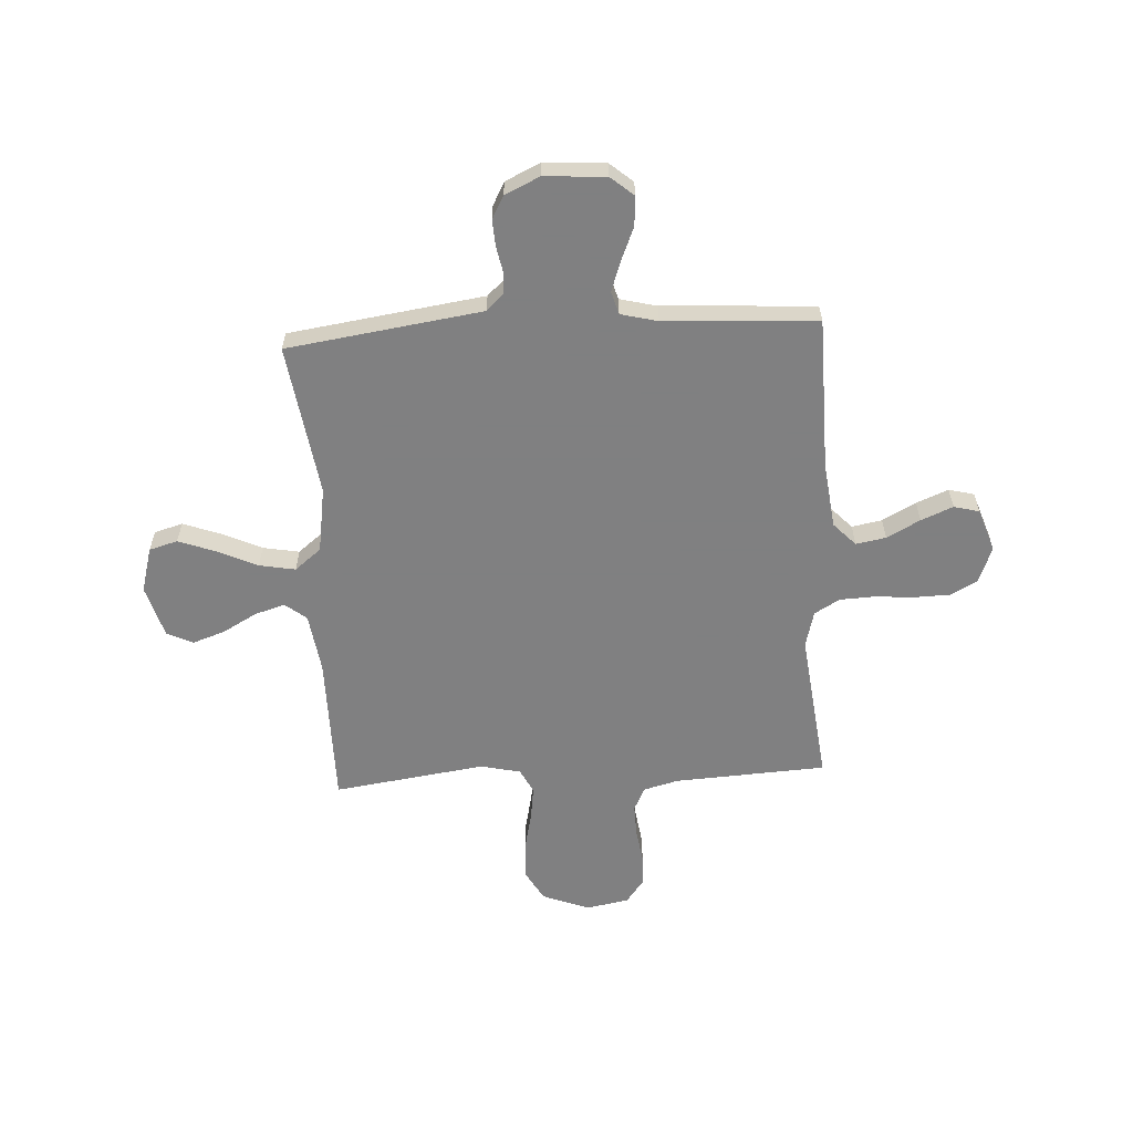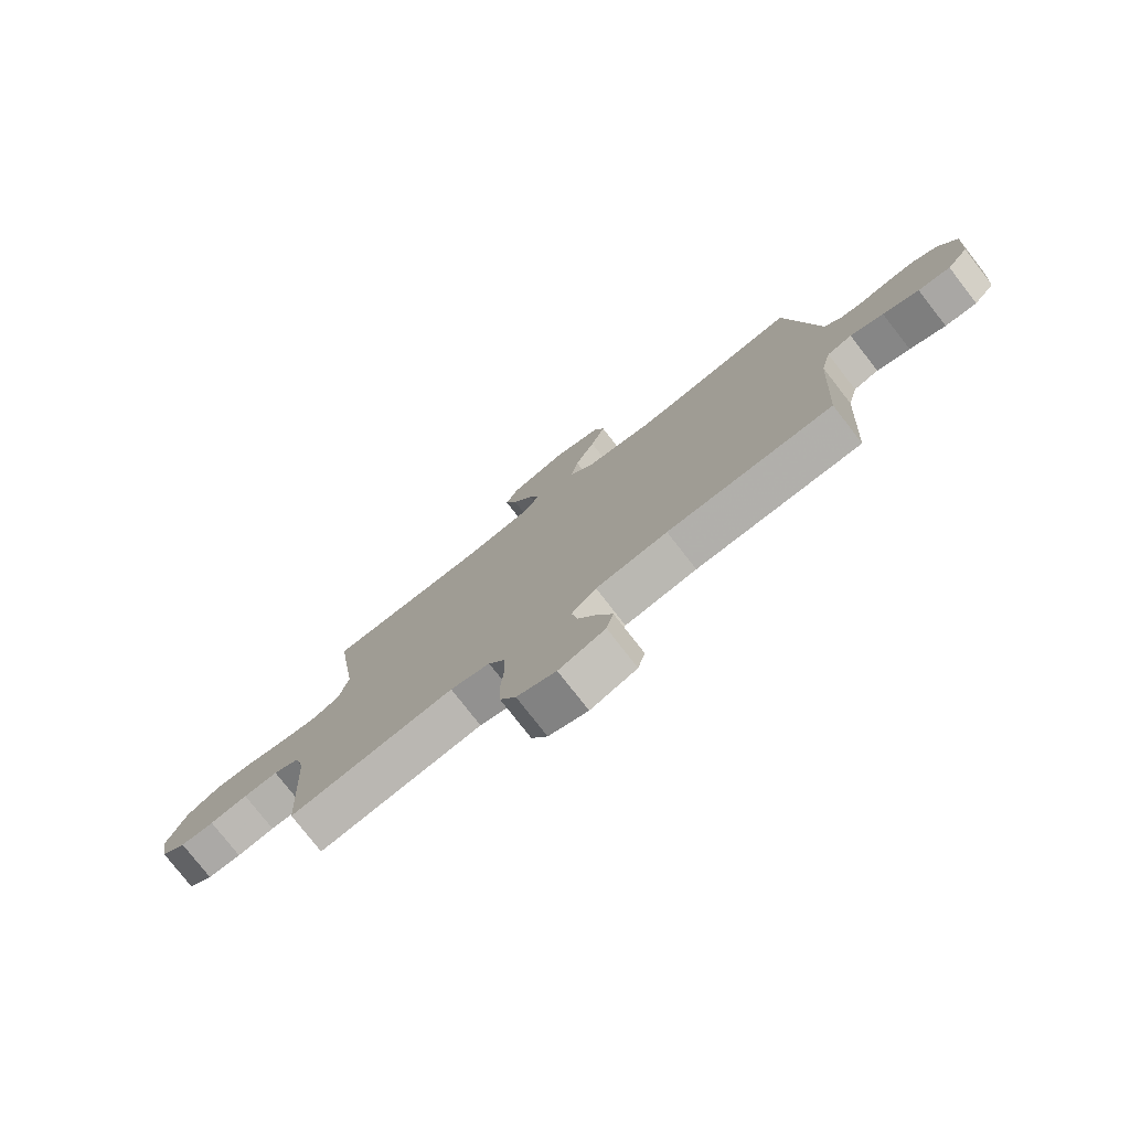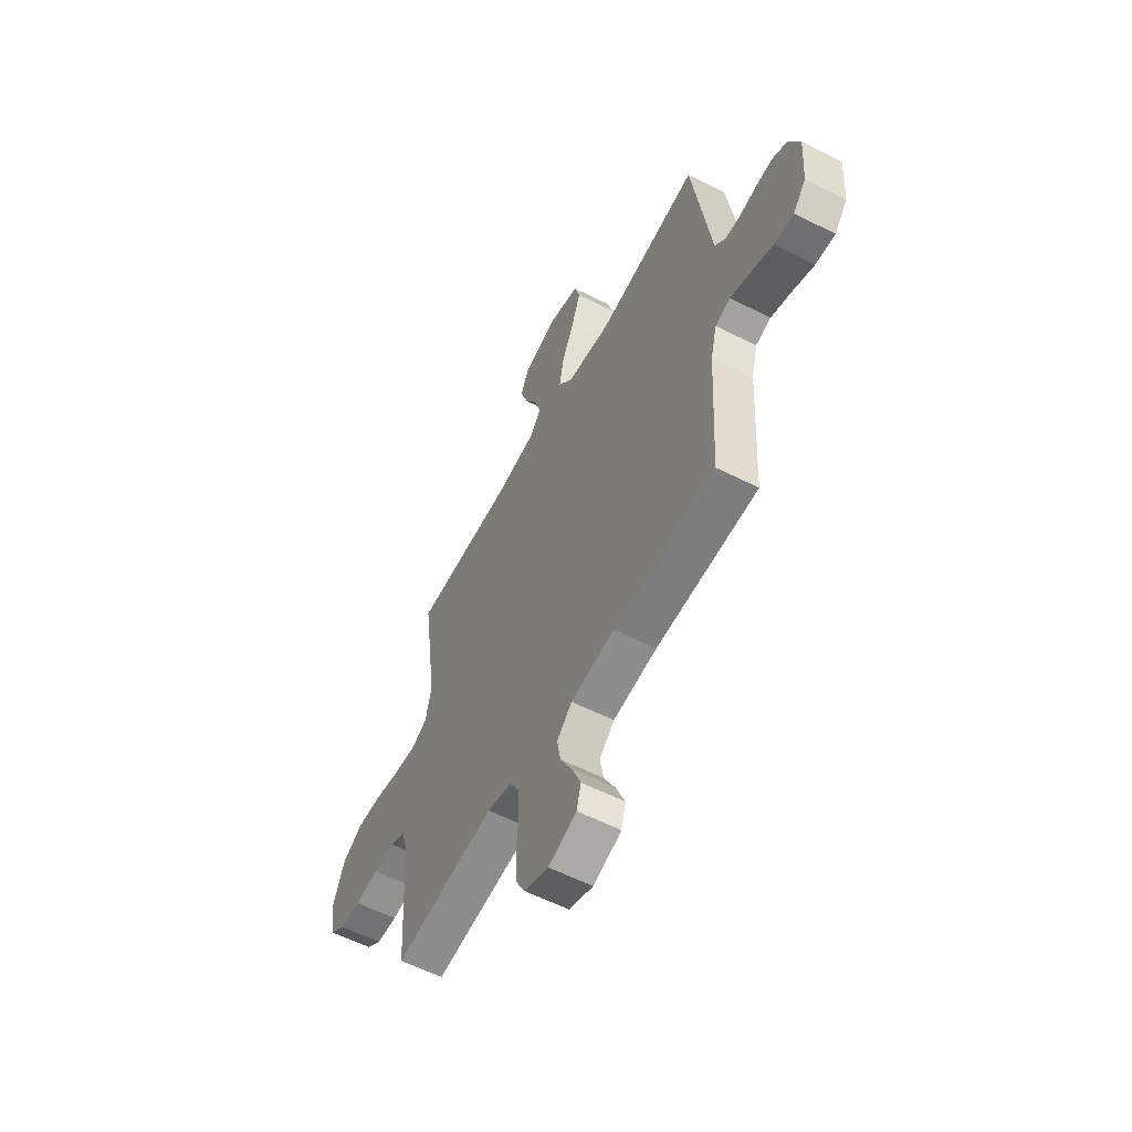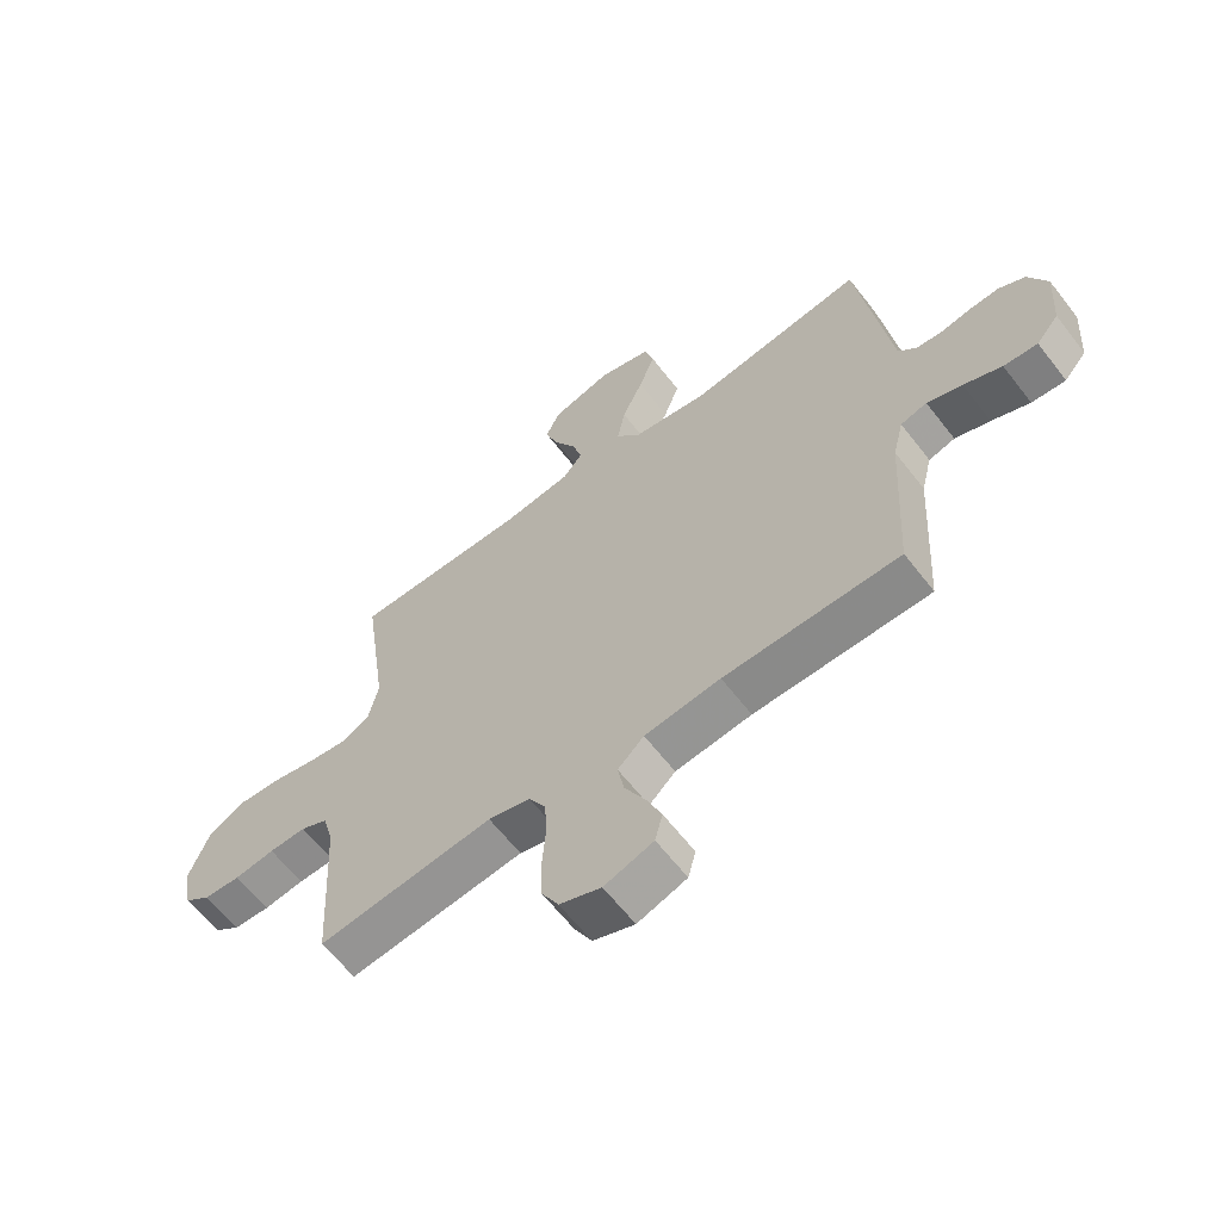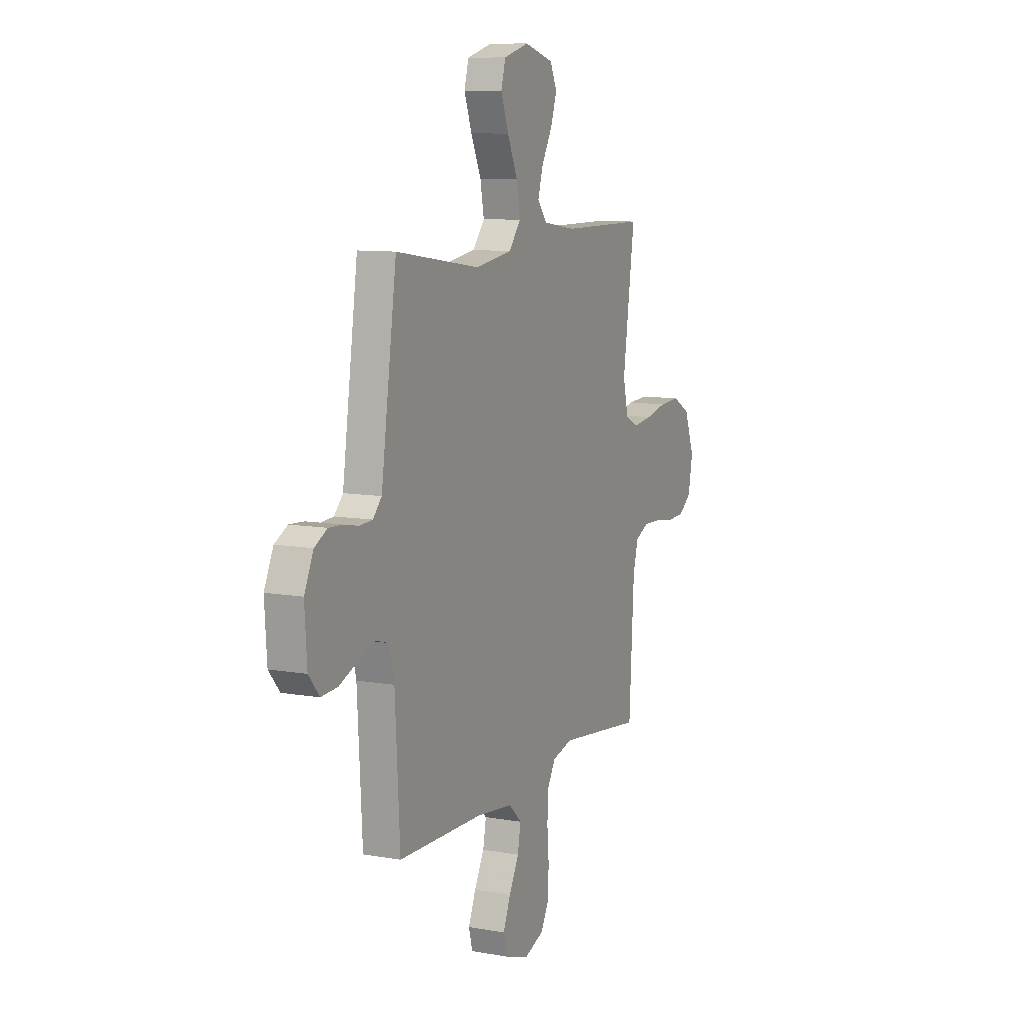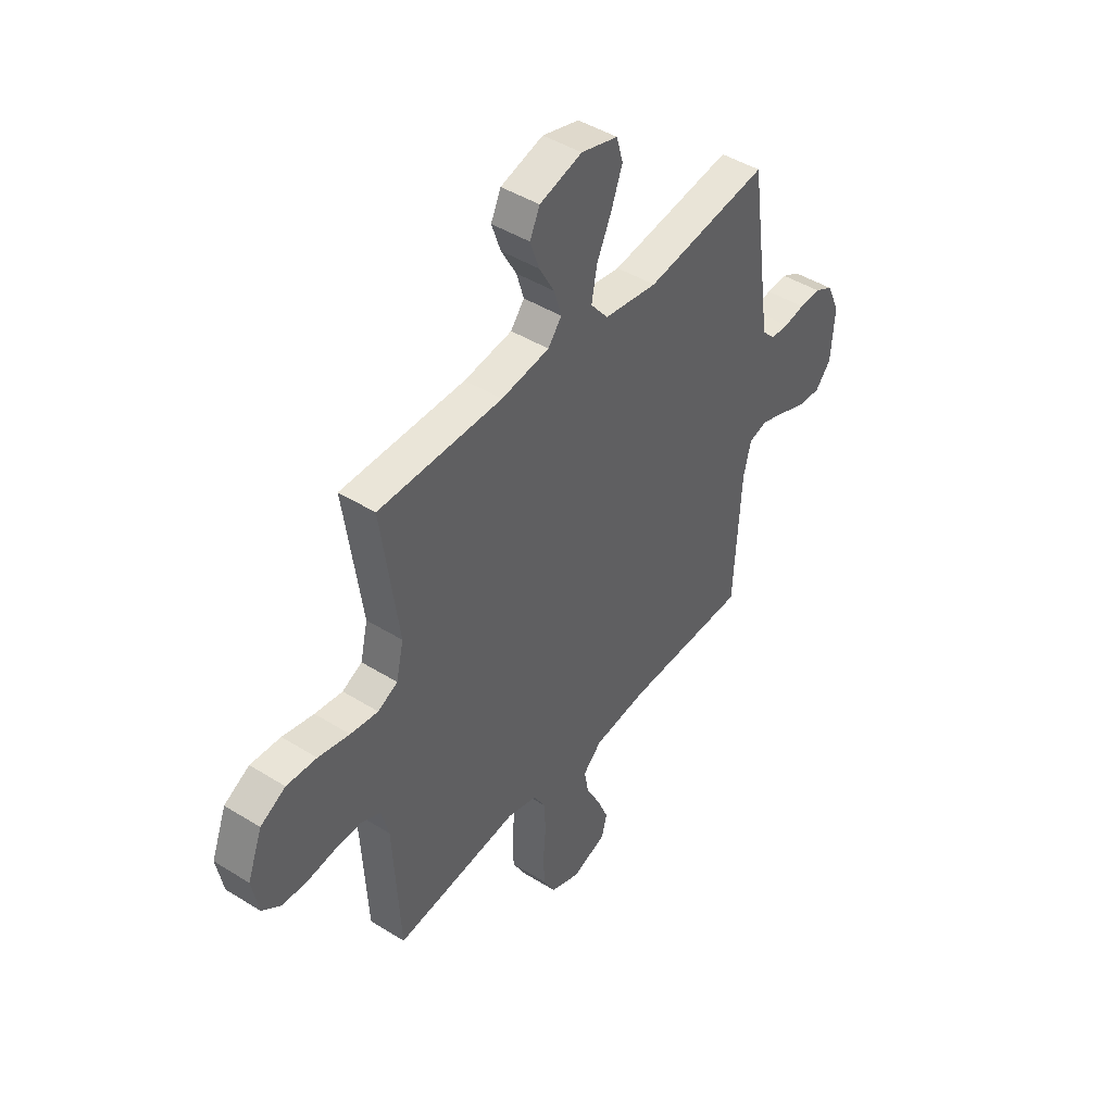
<metadata>
{"format":"obj","ext":"obj","renderer":"f3d","projection":"perspective","resolution":1024,"background":"white","views":[{"elev":-60.0,"azim":93.2,"up":"+Y"},{"elev":-77.7,"azim":37.9,"up":"+Z"},{"elev":-58.2,"azim":62.3,"up":"+Z"},{"elev":-62.7,"azim":37.7,"up":"+Z"},{"elev":9.6,"azim":114.8,"up":"+Z"},{"elev":44.8,"azim":-54.0,"up":"+Z"}]}
</metadata>
<code>
v 0.5 0.07 0.5
v 0.543 0.07 0.2
v 0.555 0.07 0.116
v 0.586 0.07 0.083
v 0.631 0.07 0.08
v 0.681 0.07 0.09
v 0.732 0.07 0.093
v 0.777 0.07 0.069
v 0.809 0.07 0
v 0.801 0.07 -0.121
v 0.763 0.07 -0.166
v 0.705 0.07 -0.162
v 0.64 0.07 -0.135
v 0.58 0.07 -0.114
v 0.535 0.07 -0.127
v 0.517 0.07 -0.2
v 0.5 0.07 -0.5
v 0.2 0.07 -0.505
v 0.07 0.07 -0.521
v 0.025 0.07 -0.564
v 0.036 0.07 -0.623
v 0.071 0.07 -0.689
v 0.097 0.07 -0.752
v 0.084 0.07 -0.802
v 0 0.07 -0.831
v -0.071 0.07 -0.804
v -0.1 0.07 -0.75
v -0.102 0.07 -0.679
v -0.096 0.07 -0.603
v -0.099 0.07 -0.534
v -0.128 0.07 -0.484
v -0.2 0.07 -0.465
v -0.5 0.07 -0.5
v -0.517 0.07 -0.2
v -0.535 0.07 -0.132
v -0.582 0.07 -0.109
v -0.645 0.07 -0.111
v -0.714 0.07 -0.121
v -0.776 0.07 -0.118
v -0.821 0.07 -0.084
v -0.837 0.07 0
v -0.801 0.07 0.094
v -0.74 0.07 0.128
v -0.667 0.07 0.124
v -0.591 0.07 0.107
v -0.524 0.07 0.098
v -0.476 0.07 0.122
v -0.458 0.07 0.2
v -0.5 0.07 0.5
v -0.2 0.07 0.501
v -0.083 0.07 0.518
v -0.05 0.07 0.56
v -0.068 0.07 0.62
v -0.105 0.07 0.686
v -0.127 0.07 0.75
v -0.103 0.07 0.802
v 0 0.07 0.832
v 0.089 0.07 0.807
v 0.105 0.07 0.751
v 0.078 0.07 0.678
v 0.042 0.07 0.599
v 0.029 0.07 0.528
v 0.071 0.07 0.476
v 0.2 0.07 0.456
v 0.5 0 0.5
v 0.543 0 0.2
v 0.555 0 0.116
v 0.586 0 0.083
v 0.631 0 0.08
v 0.681 0 0.09
v 0.732 0 0.093
v 0.777 0 0.069
v 0.809 0 0
v 0.801 0 -0.121
v 0.763 0 -0.166
v 0.705 0 -0.162
v 0.64 0 -0.135
v 0.58 0 -0.114
v 0.535 0 -0.127
v 0.517 0 -0.2
v 0.5 0 -0.5
v 0.2 0 -0.505
v 0.07 0 -0.521
v 0.025 0 -0.564
v 0.036 0 -0.623
v 0.071 0 -0.689
v 0.097 0 -0.752
v 0.084 0 -0.802
v 0 0 -0.831
v -0.071 0 -0.804
v -0.1 0 -0.75
v -0.102 0 -0.679
v -0.096 0 -0.603
v -0.099 0 -0.534
v -0.128 0 -0.484
v -0.2 0 -0.465
v -0.5 0 -0.5
v -0.517 0 -0.2
v -0.535 0 -0.132
v -0.582 0 -0.109
v -0.645 0 -0.111
v -0.714 0 -0.121
v -0.776 0 -0.118
v -0.821 0 -0.084
v -0.837 0 0
v -0.801 0 0.094
v -0.74 0 0.128
v -0.667 0 0.124
v -0.591 0 0.107
v -0.524 0 0.098
v -0.476 0 0.122
v -0.458 0 0.2
v -0.5 0 0.5
v -0.2 0 0.501
v -0.083 0 0.518
v -0.05 0 0.56
v -0.068 0 0.62
v -0.105 0 0.686
v -0.127 0 0.75
v -0.103 0 0.802
v 0 0 0.832
v 0.089 0 0.807
v 0.105 0 0.751
v 0.078 0 0.678
v 0.042 0 0.599
v 0.029 0 0.528
v 0.071 0 0.476
v 0.2 0 0.456
f 58 59 60 61
f 56 57 58 61
f 56 61 62
f 53 54 55 56
f 52 53 56 62
f 51 52 62 63
f 48 49 50
f 47 48 50 51
f 42 43 44 45
f 42 45 46
f 41 42 46
f 40 41 46
f 37 38 39 40
f 36 37 40 46
f 35 36 46 47
f 32 33 34
f 31 32 34 35
f 26 27 28 29
f 26 29 30
f 25 26 30
f 24 25 30
f 21 22 23 24
f 21 24 30 31
f 16 17 18
f 15 16 18 19
f 10 11 12 13
f 10 13 14
f 9 10 14
f 8 9 14 15
f 5 6 7 8
f 4 5 8 15
f 64 1 2 3
f 63 64 3 4
f 20 21 31 35
f 19 20 35 47
f 19 47 51 63
f 4 15 19 63
f 125 124 123 122
f 125 122 121 120
f 126 125 120
f 120 119 118 117
f 126 120 117 116
f 127 126 116 115
f 114 113 112
f 115 114 112 111
f 109 108 107 106
f 110 109 106
f 110 106 105
f 110 105 104
f 104 103 102 101
f 110 104 101 100
f 111 110 100 99
f 98 97 96
f 99 98 96 95
f 93 92 91 90
f 94 93 90
f 94 90 89
f 94 89 88
f 88 87 86 85
f 95 94 88 85
f 82 81 80
f 83 82 80 79
f 77 76 75 74
f 78 77 74
f 78 74 73
f 79 78 73 72
f 72 71 70 69
f 79 72 69 68
f 67 66 65 128
f 68 67 128 127
f 99 95 85 84
f 111 99 84 83
f 127 115 111 83
f 127 83 79 68
f 1 65 66 2
f 2 66 67 3
f 3 67 68 4
f 4 68 69 5
f 5 69 70 6
f 6 70 71 7
f 7 71 72 8
f 8 72 73 9
f 9 73 74 10
f 10 74 75 11
f 11 75 76 12
f 12 76 77 13
f 13 77 78 14
f 14 78 79 15
f 15 79 80 16
f 16 80 81 17
f 17 81 82 18
f 18 82 83 19
f 19 83 84 20
f 20 84 85 21
f 21 85 86 22
f 22 86 87 23
f 23 87 88 24
f 24 88 89 25
f 25 89 90 26
f 26 90 91 27
f 27 91 92 28
f 28 92 93 29
f 29 93 94 30
f 30 94 95 31
f 31 95 96 32
f 32 96 97 33
f 33 97 98 34
f 34 98 99 35
f 35 99 100 36
f 36 100 101 37
f 37 101 102 38
f 38 102 103 39
f 39 103 104 40
f 40 104 105 41
f 41 105 106 42
f 42 106 107 43
f 43 107 108 44
f 44 108 109 45
f 45 109 110 46
f 46 110 111 47
f 47 111 112 48
f 48 112 113 49
f 49 113 114 50
f 50 114 115 51
f 51 115 116 52
f 52 116 117 53
f 53 117 118 54
f 54 118 119 55
f 55 119 120 56
f 56 120 121 57
f 57 121 122 58
f 58 122 123 59
f 59 123 124 60
f 60 124 125 61
f 61 125 126 62
f 62 126 127 63
f 63 127 128 64
f 64 128 65 1

</code>
